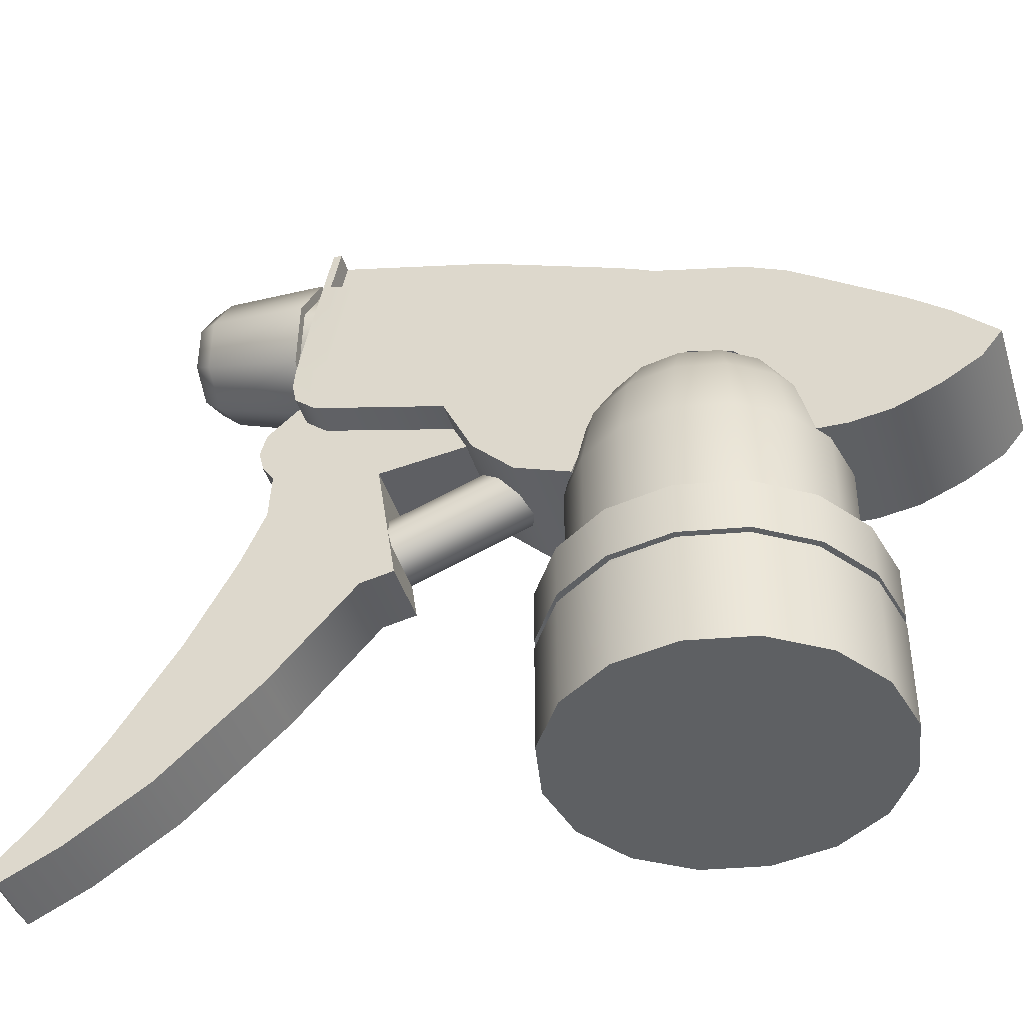
<metadata>
{"format":"obj","ext":"obj","renderer":"f3d","projection":"perspective","resolution":1024,"background":"white","views":[{"elev":-42.6,"azim":106.9,"up":"+Z"}]}
</metadata>
<code>
o MeshRobothorSprayBottleKramig_0_GeomSubset_1
v 0 0.01869 -0.1327
v 0.011 0.02969 0.05656
v 0.01438 0.02464 0.05656
v 0.01556 0.01869 0.05656
v 0.01438 0.01273 0.05656
v 0.011 0.007682 0.05656
v 0.005956 0.004308 0.05656
v 0 0.003124 0.05656
v -0.005956 0.004308 0.05656
v -0.011 0.007682 0.05656
v -0.01438 0.01273 0.05656
v -0.01556 0.01869 0.05656
v -0.01438 0.02464 0.05656
v -0.011 0.02969 0.05656
v -0.005956 0.03307 0.05656
v 0 0.03425 0.05656
v 0.005956 0.03307 0.05656
v 0.011 0.02969 0.06756
v 0 0.01869 0.06756
v 0.01438 0.02464 0.06756
v 0.01556 0.01869 0.06756
v 0.01438 0.01273 0.06756
v 0.011 0.007682 0.06756
v 0.005956 0.004308 0.06756
v 0 0.003124 0.06756
v -0.005956 0.004308 0.06756
v -0.011 0.007682 0.06756
v -0.01438 0.01273 0.06756
v -0.01556 0.01869 0.06756
v -0.01438 0.02464 0.06756
v -0.011 0.02969 0.06756
v -0.005956 0.03307 0.06756
v 0 0.03425 0.06756
v 0.005956 0.03307 0.06756
v 0.01251 0.03119 0.07493
v 0.01634 0.02545 0.07493
v 0.01768 0.01869 0.07493
v 0.01634 0.01192 0.07493
v 0.01251 0.006183 0.07493
v 0.006767 0.002349 0.07493
v 0 0.001003 0.07493
v -0.006767 0.002349 0.07493
v -0.01251 0.006183 0.07493
v -0.01634 0.01192 0.07493
v -0.01768 0.01869 0.07493
v -0.01634 0.02545 0.07493
v -0.01251 0.03119 0.07493
v -0.006767 0.03503 0.07493
v 0 0.03637 0.07493
v 0.006767 0.03503 0.07493
v 0.01251 0.03119 0.05656
v 0.01634 0.02545 0.05656
v 0 0.01869 0.05656
v 0.01768 0.01869 0.05656
v 0.01634 0.01192 0.05656
v 0.01251 0.006183 0.05656
v 0.006767 0.002349 0.05656
v 0 0.001003 0.05656
v -0.006767 0.002349 0.05656
v -0.01251 0.006183 0.05656
v -0.01634 0.01192 0.05656
v -0.01768 0.01869 0.05656
v -0.01634 0.02545 0.05656
v -0.01251 0.03119 0.05656
v -0.006767 0.03503 0.05656
v 0 0.03637 0.05656
v 0.006767 0.03503 0.05656
v 0.005591 0.03218 0.07493
v 0.01033 0.02902 0.07493
v 0.01034 0.02903 0.08796
v 0.005596 0.0322 0.08796
v 0.0135 0.02428 0.07493
v 0.01351 0.02428 0.08796
v 0.01461 0.01869 0.07493
v 0.01462 0.01869 0.08796
v 0.0135 0.0131 0.07493
v 0.01351 0.01309 0.08796
v 0.01033 0.008357 0.07493
v 0.01034 0.008347 0.08796
v 0.005591 0.00519 0.07493
v 0.005596 0.005177 0.08796
v 0 0.004078 0.07493
v 0 0.004064 0.08796
v -0.005591 0.00519 0.07493
v -0.005596 0.005177 0.08796
v -0.01033 0.008357 0.07493
v -0.01034 0.008347 0.08796
v -0.0135 0.0131 0.07493
v -0.01351 0.01309 0.08796
v -0.01461 0.01869 0.07493
v -0.01462 0.01869 0.08796
v -0.0135 0.02428 0.07493
v -0.01351 0.02428 0.08796
v -0.01033 0.02902 0.07493
v -0.01034 0.02903 0.08796
v -0.005591 0.03218 0.07493
v -0.005596 0.0322 0.08796
v 0 0.0333 0.07493
v 0 0.03331 0.08796
v 0.004548 0.02323 0.1035
v 0 0.01869 0.1047
v 0.005947 0.02115 0.1035
v 0.006432 0.01869 0.1035
v 0.005947 0.01622 0.1035
v 0.004548 0.01414 0.1035
v 0.002463 0.01274 0.1035
v 0 0.01226 0.1035
v -0.002463 0.01274 0.1035
v -0.004548 0.01414 0.1035
v -0.005947 0.01622 0.1035
v -0.006432 0.01869 0.1035
v -0.005947 0.02115 0.1035
v -0.004548 0.02323 0.1035
v -0.002463 0.02463 0.1035
v 0 0.02512 0.1035
v 0.002463 0.02463 0.1035
v 0.005012 0.03079 0.09491
v 0.004003 0.02835 0.09951
v 0 0.02915 0.09951
v 0 0.03179 0.09491
v 0.009262 0.02795 0.09491
v 0.007396 0.02608 0.09951
v 0.0121 0.0237 0.09491
v 0.009663 0.02269 0.09951
v 0.0131 0.01869 0.09491
v 0.01046 0.01869 0.09951
v 0.0121 0.01367 0.09491
v 0.009663 0.01469 0.09951
v 0.009262 0.009426 0.09491
v 0.007396 0.01129 0.09951
v 0.005012 0.006587 0.09491
v 0.004003 0.009024 0.09951
v 0 0.00559 0.09491
v 0 0.008228 0.09951
v -0.005012 0.006587 0.09491
v -0.004003 0.009024 0.09951
v -0.009262 0.009426 0.09491
v -0.007396 0.01129 0.09951
v -0.0121 0.01367 0.09491
v -0.009663 0.01469 0.09951
v -0.0131 0.01869 0.09491
v -0.01046 0.01869 0.09951
v -0.0121 0.0237 0.09491
v -0.009663 0.02269 0.09951
v -0.009262 0.02795 0.09491
v -0.007396 0.02608 0.09951
v -0.005012 0.03079 0.09491
v -0.004003 0.02835 0.09951
v -0.006767 0.002349 0.06826
v -0.006767 0.002349 0.06918
v -0.01251 0.006183 0.06918
v -0.01251 0.006183 0.06826
v -0.01634 0.01192 0.06918
v -0.01634 0.01192 0.06826
v -0.01768 0.01869 0.06918
v -0.01768 0.01869 0.06826
v -0.01634 0.02545 0.06918
v -0.01634 0.02545 0.06826
v -0.01251 0.03119 0.06918
v -0.01251 0.03119 0.06826
v -0.006767 0.03503 0.06918
v -0.006767 0.03503 0.06826
v 0 0.03637 0.06918
v 0 0.03637 0.06826
v 0.006767 0.03503 0.06918
v 0.006767 0.03503 0.06826
v 0.01251 0.03119 0.06918
v 0.01251 0.03119 0.06826
v 0.01634 0.02545 0.06918
v 0.01634 0.02545 0.06826
v 0.01768 0.01869 0.06918
v 0.01768 0.01869 0.06826
v 0.01634 0.01192 0.06918
v 0.01634 0.01192 0.06826
v 0.01251 0.006183 0.06918
v 0.01251 0.006183 0.06826
v 0.006767 0.002349 0.06918
v 0.006767 0.002349 0.06826
v 0 0.001003 0.06918
v 0 0.001003 0.06826
v -0.006512 0.002965 0.06826
v -0.006512 0.002965 0.06918
v 0 0.00167 0.06918
v 0 0.00167 0.06826
v -0.01203 0.006654 0.06826
v -0.01203 0.006654 0.06918
v -0.01572 0.01218 0.06826
v -0.01572 0.01218 0.06918
v -0.01702 0.01869 0.06826
v -0.01702 0.01869 0.06918
v -0.01572 0.0252 0.06826
v -0.01572 0.0252 0.06918
v -0.01203 0.03072 0.06826
v -0.01203 0.03072 0.06918
v -0.006512 0.03441 0.06826
v -0.006512 0.03441 0.06918
v 0 0.03571 0.06826
v 0 0.03571 0.06918
v 0.006512 0.03441 0.06826
v 0.006512 0.03441 0.06918
v 0.01203 0.03072 0.06826
v 0.01203 0.03072 0.06918
v 0.01572 0.0252 0.06826
v 0.01572 0.0252 0.06918
v 0.01702 0.01869 0.06826
v 0.01702 0.01869 0.06918
v 0.01572 0.01218 0.06826
v 0.01572 0.01218 0.06918
v 0.01203 0.006654 0.06826
v 0.01203 0.006654 0.06918
v 0.006512 0.002965 0.06826
v 0.006512 0.002965 0.06918
v -0.007171 0.03308 0.1095
v -0.007171 0.03041 0.08853
v -0.007171 0.05001 0.09647
v -0.007171 0.04772 0.09364
v -0.007171 0.03758 0.1065
v -0.007171 0.04148 0.1038
v -0.007171 0.04563 0.1006
v -0.007171 0.04339 0.09109
v -0.007171 0.0386 0.0891
v -0.007171 0.03421 0.08843
v -0.007171 0.02045 0.1149
v -0.007171 0.01895 0.103
v -0.007171 0.01091 0.1173
v -0.007171 0.0064 0.08957
v -0.007171 -0.003885 0.121
v -0.007171 -0.007174 0.1027
v -0.007171 -0.01782 0.1244
v -0.007171 -0.02155 0.1065
v -0.007171 0.02545 0.1137
v -0.007171 0.02981 0.1117
v -0.007171 0.02786 0.0965
v -0.007171 0.02362 0.1015
v -0.007171 0.01293 0.1168
v -0.007171 0.01644 0.116
v -0.007171 0.01439 0.1019
v -0.007171 0.00909 0.09631
v -0.007171 -0.02051 0.112
v -0.007171 -0.006063 0.1089
v -0.007171 0.009029 0.1057
v -0.007171 -0.003991 0.09607
v -0.007171 0.000423 0.09176
v -0.007171 -0.02159 0.1254
v -0.007171 -0.02407 0.1129
v -0.007171 -0.02427 0.1106
v -0.006558 0.02487 0.1138
v -0.005566 0.02045 0.1149
v -0.005081 0.01642 0.116
v -0.005081 0.01293 0.1168
v -0.005081 0.0109 0.1173
v -0.005081 -0.003944 0.121
v -0.005081 -0.01782 0.1244
v -0.007212 -0.02069 0.1252
v -0.00604 0.02253 0.1151
v -0.005566 0.0206 0.1161
v -0.005081 0.0167 0.1179
v -0.005081 0.01343 0.1194
v -0.005081 0.01143 0.1202
v -0.005081 -0.003154 0.1257
v -0.005081 -0.0168 0.1293
v -0.007252 -0.01965 0.13
v -0.007171 -0.02057 0.1302
v -0.007171 -0.02307 0.1126
v -0.007171 -0.02383 0.1084
v -0.005094 -0.01965 0.13
v -0.005067 -0.02067 0.1252
v -0.005094 -0.0201 0.1301
v 0.007171 0.03308 0.1095
v 0.007171 0.03041 0.08853
v 0.007171 0.05001 0.09647
v 0.007171 0.04772 0.09364
v 0.007171 0.03758 0.1065
v 0.007171 0.04148 0.1038
v 0.007171 0.04563 0.1006
v 0.007171 0.04339 0.09109
v 0.007171 0.0386 0.0891
v 0.007171 0.03421 0.08843
v 0.007171 0.02045 0.1149
v 0.007171 0.01895 0.103
v 0.007171 0.01091 0.1173
v 0.007171 0.0064 0.08957
v 0.007171 -0.003885 0.121
v 0.007171 -0.007174 0.1027
v 0.007171 -0.01782 0.1244
v 0.007171 -0.02155 0.1065
v 0.007171 0.02545 0.1137
v 0.007171 0.02981 0.1117
v 0.007171 0.02786 0.0965
v 0.007171 0.02362 0.1015
v 0.007171 0.01293 0.1168
v 0.007171 0.01644 0.116
v 0.007171 0.01439 0.1019
v 0.007171 0.00909 0.09631
v 0.007171 -0.02051 0.112
v 0.007171 -0.006063 0.1089
v 0.007171 0.009029 0.1057
v 0.007171 -0.003991 0.09607
v 0.007171 0.000423 0.09176
v 0.007171 -0.02159 0.1254
v 0.007171 -0.02407 0.1129
v 0.007171 -0.02427 0.1106
v 0.006558 0.02487 0.1138
v 0.005566 0.02045 0.1149
v 0.005081 0.01642 0.116
v 0.005081 0.01293 0.1168
v 0.005081 0.0109 0.1173
v 0.005081 -0.003944 0.121
v 0.005081 -0.01782 0.1244
v 0.007212 -0.02069 0.1252
v 0.00604 0.02253 0.1151
v 0.005566 0.0206 0.1161
v 0.005081 0.0167 0.1179
v 0.005081 0.01343 0.1194
v 0.005081 0.01143 0.1202
v 0.005081 -0.003154 0.1257
v 0.005081 -0.0168 0.1293
v 0.007252 -0.01965 0.13
v 0.007171 -0.02057 0.1302
v 0.007171 -0.02307 0.1126
v 0.007171 -0.02383 0.1084
v 0.005094 -0.01965 0.13
v 0.005067 -0.02067 0.1252
v 0.005094 -0.0201 0.1301
v 0.002462 -0.01344 0.08757
v 0.003482 -0.01431 0.08987
v 0.002462 -0.01518 0.09218
v 0 -0.01554 0.09313
v -0.002462 -0.01518 0.09218
v -0.003482 -0.01431 0.08987
v -0.002462 -0.01344 0.08757
v 0 -0.01307 0.08662
v 0.002462 0.002039 0.09342
v 0.003482 0.001169 0.09572
v 0.002462 0.000298 0.09803
v 0 -6.3e-05 0.09898
v -0.002462 0.000298 0.09803
v -0.003482 0.001169 0.09572
v -0.002462 0.002039 0.09342
v 0 0.0024 0.09247
v 0 -0.01431 0.08987
v 0 0.001169 0.09572
v 0.003612 -0.04245 0.06967
v 0.003612 -0.03712 0.0635
v 0.003612 -0.04892 0.06127
v 0.003612 -0.04589 0.05776
v 0.003612 -0.0538 0.05634
v 0.003612 -0.05232 0.05463
v 0.003612 -0.02612 0.07339
v 0.003612 -0.03554 0.08015
v 0.003612 -0.0168 0.08375
v 0.003612 -0.03022 0.08991
v 0.003612 -0.02756 0.09596
v 0.003612 -0.01318 0.08448
v 0.003612 -0.02677 0.109
v 0.003612 -0.01529 0.09847
v 0.003612 -0.01987 0.115
v 0.003612 -0.009807 0.111
v 0.003612 0.003114 0.1009
v 0.003612 0.002581 0.1062
v 0.003612 -0.02725 0.1011
v 0.003612 -0.02905 0.1051
v 0.003612 -0.02837 0.1075
v 0.003612 -0.02851 0.1028
v 0.003612 -0.02584 0.1049
v -0.003612 -0.04245 0.06967
v -0.003612 -0.03712 0.0635
v -0.003612 -0.04892 0.06127
v -0.003612 -0.04589 0.05776
v -0.003612 -0.0538 0.05634
v -0.003612 -0.05232 0.05463
v -0.003612 -0.02612 0.07339
v -0.003612 -0.03554 0.08015
v -0.003612 -0.0168 0.08375
v -0.003612 -0.03022 0.08991
v -0.003612 -0.02756 0.09596
v -0.003612 -0.01318 0.08448
v -0.003612 -0.02677 0.109
v -0.003612 -0.01529 0.09847
v -0.003612 -0.01987 0.115
v -0.003612 -0.009807 0.111
v -0.003612 0.003114 0.1009
v -0.003612 0.002581 0.1062
v -0.003612 -0.02725 0.1011
v -0.003612 -0.02905 0.1051
v -0.003612 -0.02837 0.1075
v -0.003612 -0.02851 0.1028
v -0.003612 -0.02584 0.1049
v 0.005787 -0.02239 0.1273
v 0.008184 -0.02362 0.1217
v 0.005787 -0.02484 0.116
v 0 -0.02535 0.1137
v -0.005787 -0.02484 0.116
v -0.008184 -0.02362 0.1217
v -0.005787 -0.02239 0.1273
v 0 -0.02189 0.1297
v 0 -0.03753 0.1247
v 0.004793 -0.03365 0.1288
v 0.00396 -0.03587 0.1284
v 0.002267 -0.03705 0.1269
v 0.006778 -0.03466 0.1241
v 0.0056 -0.03671 0.1245
v 0.003206 -0.03753 0.1247
v 0.004793 -0.03567 0.1194
v 0.00396 -0.03755 0.1206
v 0.002267 -0.03801 0.1225
v 0 -0.03609 0.1174
v 0 -0.03789 0.119
v 0 -0.03821 0.1216
v -0.004793 -0.03567 0.1194
v -0.00396 -0.03755 0.1206
v -0.002267 -0.03801 0.1225
v -0.006778 -0.03466 0.1241
v -0.0056 -0.03671 0.1245
v -0.003206 -0.03753 0.1247
v -0.004793 -0.03365 0.1288
v -0.00396 -0.03587 0.1284
v -0.002267 -0.03705 0.1269
v 0 -0.03322 0.1307
v 0 -0.03553 0.13
v 0 -0.03686 0.1278
v 0.005022 -0.02256 0.1266
v 0.007102 -0.02362 0.1217
v 0.005022 -0.02468 0.1168
v 0 -0.02512 0.1147
v -0.005022 -0.02468 0.1168
v -0.007102 -0.02362 0.1217
v -0.005022 -0.02256 0.1266
v 0 -0.02212 0.1286
v 0.005022 -0.0206 0.1262
v 0.007102 -0.02166 0.1213
v 0.005022 -0.02272 0.1164
v 0 -0.02316 0.1143
v -0.005022 -0.02272 0.1164
v -0.007102 -0.02166 0.1213
v -0.005022 -0.0206 0.1262
v 0 -0.02016 0.1282
v 0 -0.02166 0.1213
v 0.006958 0.03549 0.0551
v 0.006758 0.035 0.05614
v 0.006337 0.03399 0.05656
v 0.01286 0.03154 0.0551
v 0.01249 0.03118 0.05614
v 0.01171 0.0304 0.05656
v 0.0168 0.02565 0.0551
v 0.01631 0.02544 0.05614
v 0.0153 0.02502 0.05656
v 0.01818 0.01869 0.0551
v 0.01766 0.01869 0.05614
v 0.01656 0.01869 0.05656
v 0.0168 0.01173 0.0551
v 0.01631 0.01193 0.05614
v 0.0153 0.01235 0.05656
v 0.01286 0.005831 0.0551
v 0.01249 0.0062 0.05614
v 0.01171 0.006979 0.05656
v 0.006958 0.00189 0.0551
v 0.006758 0.002372 0.05614
v 0.006337 0.003389 0.05656
v 0 0.000506 0.0551
v 0 0.001028 0.05614
v 0 0.002129 0.05656
v -0.006958 0.00189 0.0551
v -0.006758 0.002372 0.05614
v -0.006337 0.003389 0.05656
v -0.01286 0.005831 0.0551
v -0.01249 0.0062 0.05614
v -0.01171 0.006979 0.05656
v -0.0168 0.01173 0.0551
v -0.01631 0.01193 0.05614
v -0.0153 0.01235 0.05656
v -0.01818 0.01869 0.0551
v -0.01766 0.01869 0.05614
v -0.01656 0.01869 0.05656
v -0.0168 0.02565 0.0551
v -0.01631 0.02544 0.05614
v -0.0153 0.02502 0.05656
v -0.01286 0.03154 0.0551
v -0.01249 0.03118 0.05614
v -0.01171 0.0304 0.05656
v -0.006958 0.03549 0.0551
v -0.006758 0.035 0.05614
v -0.006337 0.03399 0.05656
v 0 0.03687 0.0551
v 0 0.03635 0.05614
v 0 0.03525 0.05656
v 0.01255 0.04898 -0.1327
v 0.01328 0.05076 -0.1312
v 0.01357 0.05144 -0.1293
v 0.02319 0.04188 -0.1327
v 0.02455 0.04324 -0.1312
v 0.02507 0.04376 -0.1293
v 0.0303 0.03124 -0.1327
v 0.03207 0.03197 -0.1312
v 0.03276 0.03226 -0.1293
v 0.03279 0.01869 -0.1327
v 0.03472 0.01869 -0.1312
v 0.03546 0.01869 -0.1293
v 0.0303 0.006138 -0.1327
v 0.03207 0.005402 -0.1312
v 0.03276 0.005119 -0.1293
v 0.02319 -0.0045 -0.1327
v 0.02455 -0.00586 -0.1312
v 0.02507 -0.006384 -0.1293
v 0.01255 -0.01161 -0.1327
v 0.01328 -0.01338 -0.1312
v 0.01357 -0.01407 -0.1293
v 0 -0.0141 -0.1327
v 0 -0.01603 -0.1312
v 0 -0.01677 -0.1293
v -0.01255 -0.01161 -0.1327
v -0.01328 -0.01338 -0.1312
v -0.01357 -0.01407 -0.1293
v -0.02319 -0.0045 -0.1327
v -0.02455 -0.00586 -0.1312
v -0.02507 -0.006384 -0.1293
v -0.0303 0.006138 -0.1327
v -0.03207 0.005402 -0.1312
v -0.03276 0.005119 -0.1293
v -0.03279 0.01869 -0.1327
v -0.03472 0.01869 -0.1312
v -0.03546 0.01869 -0.1293
v -0.0303 0.03124 -0.1327
v -0.03207 0.03197 -0.1312
v -0.03276 0.03226 -0.1293
v -0.02319 0.04188 -0.1327
v -0.02455 0.04324 -0.1312
v -0.02507 0.04376 -0.1293
v -0.01255 0.04898 -0.1327
v -0.01328 0.05076 -0.1312
v -0.01357 0.05144 -0.1293
v 0 0.05148 -0.1327
v 0 0.0534 -0.1312
v 0 0.05414 -0.1293
f 68 69 70 71
f 69 72 73 70
f 72 74 75 73
f 74 76 77 75
f 76 78 79 77
f 78 80 81 79
f 80 82 83 81
f 82 84 85 83
f 84 86 87 85
f 86 88 89 87
f 88 90 91 89
f 90 92 93 91
f 92 94 95 93
f 94 96 97 95
f 96 98 99 97
f 98 68 71 99
f 52 51 53 54
f 55 54 53 56
f 57 56 53 58
f 59 58 53 60
f 61 60 53 62
f 63 62 53 64
f 65 64 53 66
f 67 66 53 51
f 101 100 102 103
f 101 103 104 105
f 101 105 106 107
f 101 107 108 109
f 101 109 110 111
f 101 111 112 113
f 101 113 114 115
f 101 115 116 100
f 117 118 119 120
f 118 117 121 122
f 122 121 123 124
f 124 123 125 126
f 126 125 127 128
f 128 127 129 130
f 130 129 131 132
f 132 131 133 134
f 134 133 135 136
f 136 135 137 138
f 138 137 139 140
f 140 139 141 142
f 142 141 143 144
f 144 143 145 146
f 146 145 147 148
f 148 147 120 119
f 71 70 121 117
f 70 73 123 121
f 73 75 125 123
f 75 77 127 125
f 77 79 129 127
f 79 81 131 129
f 81 83 133 131
f 83 85 135 133
f 85 87 137 135
f 87 89 139 137
f 89 91 141 139
f 91 93 143 141
f 93 95 145 143
f 95 97 147 145
f 97 99 120 147
f 99 71 117 120
f 118 122 100 116
f 122 124 102 100
f 124 126 103 102
f 126 128 104 103
f 128 130 105 104
f 130 132 106 105
f 132 134 107 106
f 134 136 108 107
f 136 138 109 108
f 138 140 110 109
f 140 142 111 110
f 142 144 112 111
f 144 146 113 112
f 146 148 114 113
f 148 119 115 114
f 119 118 116 115
f 35 69 68 50
f 36 72 69 35
f 37 74 72 36
f 38 76 74 37
f 39 78 76 38
f 40 80 78 39
f 41 82 80 40
f 42 84 82 41
f 43 86 84 42
f 44 88 86 43
f 45 90 88 44
f 46 92 90 45
f 47 94 92 46
f 48 96 94 47
f 49 98 96 48
f 50 68 98 49
f 181 182 183 184
f 182 181 185 186
f 186 185 187 188
f 188 187 189 190
f 190 189 191 192
f 192 191 193 194
f 194 193 195 196
f 196 195 197 198
f 198 197 199 200
f 200 199 201 202
f 202 201 203 204
f 204 203 205 206
f 206 205 207 208
f 208 207 209 210
f 210 209 211 212
f 212 211 184 183
f 36 35 167 169
f 37 36 169 171
f 38 37 171 173
f 39 38 173 175
f 40 39 175 177
f 41 40 177 179
f 42 41 179 150
f 43 42 150 151
f 44 43 151 153
f 45 44 153 155
f 46 45 155 157
f 47 46 157 159
f 48 47 159 161
f 49 48 161 163
f 50 49 163 165
f 35 50 165 167
f 152 149 59 60
f 154 152 60 61
f 156 154 61 62
f 158 156 62 63
f 160 158 63 64
f 162 160 64 65
f 164 162 65 66
f 166 164 66 67
f 168 166 67 51
f 170 168 51 52
f 172 170 52 54
f 174 172 54 55
f 176 174 55 56
f 178 176 56 57
f 180 178 57 58
f 149 180 58 59
f 150 179 183 182
f 180 149 181 184
f 149 152 185 181
f 151 150 182 186
f 152 154 187 185
f 153 151 186 188
f 154 156 189 187
f 155 153 188 190
f 156 158 191 189
f 157 155 190 192
f 158 160 193 191
f 159 157 192 194
f 160 162 195 193
f 161 159 194 196
f 162 164 197 195
f 163 161 196 198
f 164 166 199 197
f 165 163 198 200
f 166 168 201 199
f 167 165 200 202
f 168 170 203 201
f 169 167 202 204
f 170 172 205 203
f 171 169 204 206
f 172 174 207 205
f 173 171 206 208
f 174 176 209 207
f 175 173 208 210
f 176 178 211 209
f 177 175 210 212
f 178 180 184 211
f 179 177 212 183
f 219 220 216 215
f 214 222 217 213
f 219 218 221 220
f 218 217 222 221
f 214 213 232 233
f 234 231 223 224
f 224 223 236 237
f 238 235 225 241 226
f 240 241 225 227
f 239 240 227 229
f 232 231 234 233
f 236 235 238 237
f 228 240 239 230
f 226 241 242 243
f 242 241 240 228
f 239 229 254 264
f 230 239 264 265
f 223 231 247 248
f 236 223 248 249
f 225 235 250 251
f 227 225 251 252
f 229 227 252 253
f 235 236 249 250
f 266 268 263 262
f 248 247 255 256
f 249 248 256 257
f 251 250 258 259
f 252 251 259 260
f 253 252 260 261
f 250 249 257 258
f 253 261 266 267
f 244 254 262 263
f 264 254 244 245
f 265 264 245 246
f 267 266 262 254
f 254 229 253 267
f 275 271 272 276
f 270 269 273 278
f 275 276 277 274
f 274 277 278 273
f 270 289 288 269
f 290 280 279 287
f 280 293 292 279
f 294 282 297 281 291
f 296 283 281 297
f 295 285 283 296
f 288 289 290 287
f 292 293 294 291
f 284 286 295 296
f 282 299 298 297
f 298 284 296 297
f 295 320 310 285
f 286 321 320 295
f 279 304 303 287
f 292 305 304 279
f 281 307 306 291
f 283 308 307 281
f 285 309 308 283
f 291 306 305 292
f 322 318 319 324
f 304 312 311 303
f 305 313 312 304
f 307 315 314 306
f 308 316 315 307
f 309 317 316 308
f 306 314 313 305
f 309 323 322 317
f 300 319 318 310
f 320 301 300 310
f 321 302 301 320
f 323 310 318 322
f 261 317 322 266
f 260 316 317 261
f 259 315 316 260
f 258 314 315 259
f 257 313 314 258
f 256 312 313 257
f 255 311 312 256
f 247 303 311 255
f 231 287 303 247
f 232 288 287 231
f 213 269 288 232
f 217 273 269 213
f 218 274 273 217
f 219 275 274 218
f 215 271 275 219
f 216 272 271 215
f 220 276 272 216
f 221 277 276 220
f 222 278 277 221
f 214 270 278 222
f 233 289 270 214
f 234 290 289 233
f 224 280 290 234
f 237 293 280 224
f 238 294 293 237
f 226 282 294 238
f 243 299 282 226
f 242 298 299 243
f 228 284 298 242
f 230 286 284 228
f 265 321 286 230
f 246 302 321 265
f 245 301 302 246
f 244 300 301 245
f 263 319 300 244
f 268 324 319 263
f 266 322 324 268
f 310 323 309 285
f 325 326 334 333
f 326 327 335 334
f 327 328 336 335
f 328 329 337 336
f 329 330 338 337
f 330 331 339 338
f 331 332 340 339
f 332 325 333 340
f 327 326 341 328
f 329 328 341 330
f 331 330 341 332
f 325 332 341 326
f 342 334 335 336
f 342 336 337 338
f 342 338 339 340
f 342 340 333 334
f 343 344 346 345
f 345 346 348 347
f 344 343 350 349
f 349 350 352 351
f 352 353 354 351
f 353 361 356 354
f 355 357 358 356
f 358 360 359 356
f 365 363 355 356
f 364 362 363 365
f 361 364 365 356
f 346 344 367 369
f 348 346 369 371
f 350 343 366 373
f 352 350 373 375
f 353 352 375 376
f 361 353 376 384
f 358 357 380 381
f 357 355 378 380
f 360 358 381 383
f 355 363 386 378
f 363 362 385 386
f 362 364 387 385
f 364 361 384 387
f 366 368 369 367
f 368 370 371 369
f 367 372 373 366
f 372 374 375 373
f 375 374 377 376
f 376 377 379 384
f 378 379 381 380
f 381 379 382 383
f 388 379 378 386
f 387 388 386 385
f 384 379 388 387
f 345 368 366 343
f 347 370 368 345
f 348 371 370 347
f 349 372 367 344
f 351 374 372 349
f 354 377 374 351
f 356 379 377 354
f 359 382 379 356
f 360 383 382 359
f 389 390 401 398
f 390 391 404 401
f 391 392 407 404
f 392 393 410 407
f 393 394 413 410
f 394 395 416 413
f 395 396 419 416
f 396 389 398 419
f 400 403 397
f 403 406 397
f 406 409 397
f 409 412 397
f 412 415 397
f 415 418 397
f 418 421 397
f 421 400 397
f 398 399 420 419
f 399 400 421 420
f 400 399 402 403
f 399 398 401 402
f 403 402 405 406
f 402 401 404 405
f 406 405 408 409
f 405 404 407 408
f 409 408 411 412
f 408 407 410 411
f 412 411 414 415
f 411 410 413 414
f 415 414 417 418
f 414 413 416 417
f 418 417 420 421
f 417 416 419 420
f 390 389 422 423
f 391 390 423 424
f 392 391 424 425
f 393 392 425 426
f 394 393 426 427
f 395 394 427 428
f 396 395 428 429
f 389 396 429 422
f 423 422 430 431
f 424 423 431 432
f 425 424 432 433
f 426 425 433 434
f 427 426 434 435
f 428 427 435 436
f 429 428 436 437
f 422 429 437 430
f 438 431 430 437
f 438 433 432 431
f 438 435 434 433
f 438 437 436 435

</code>
